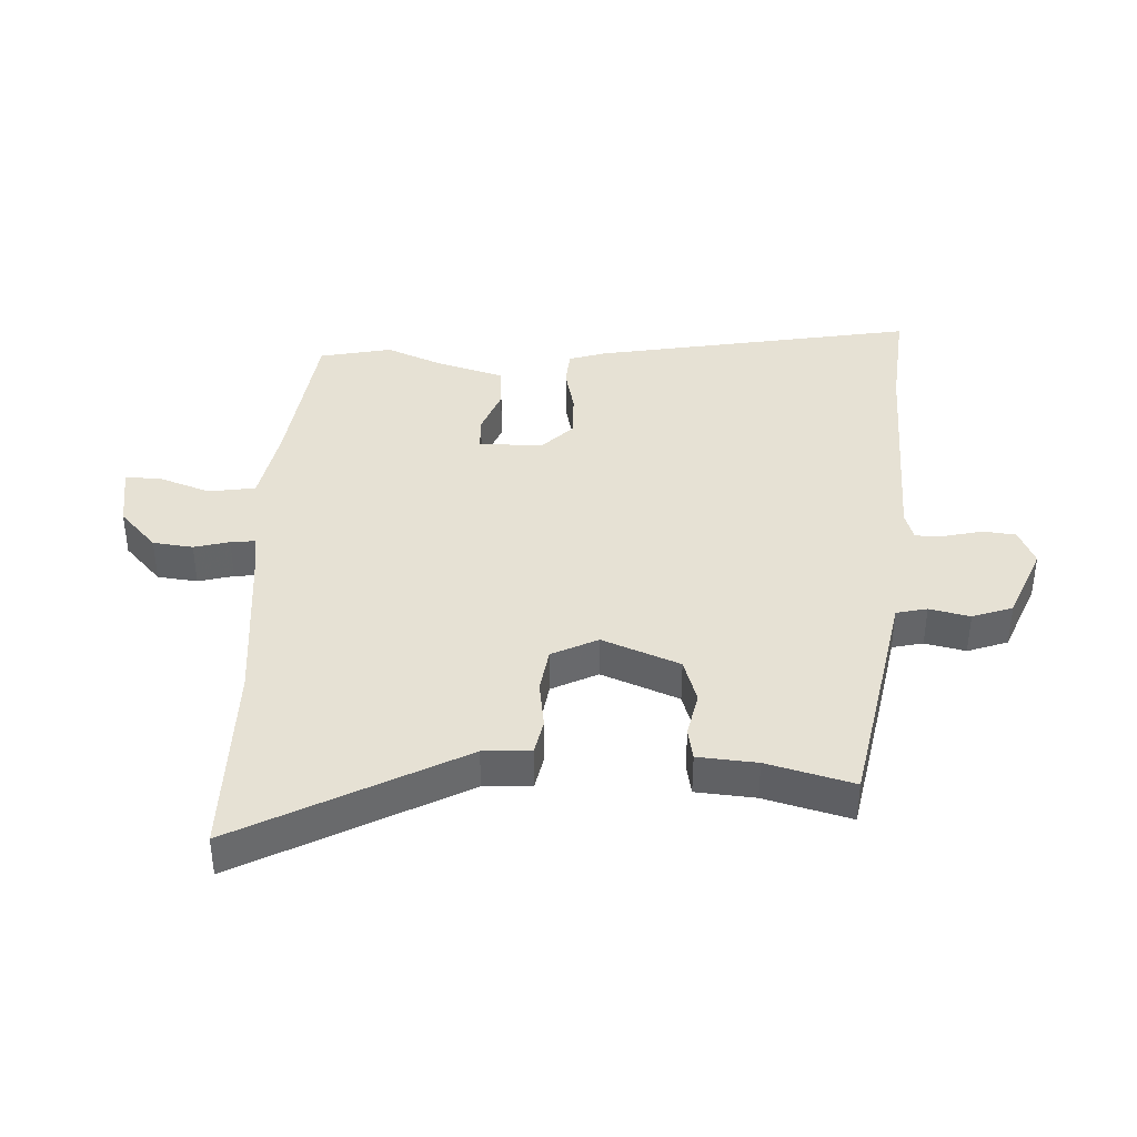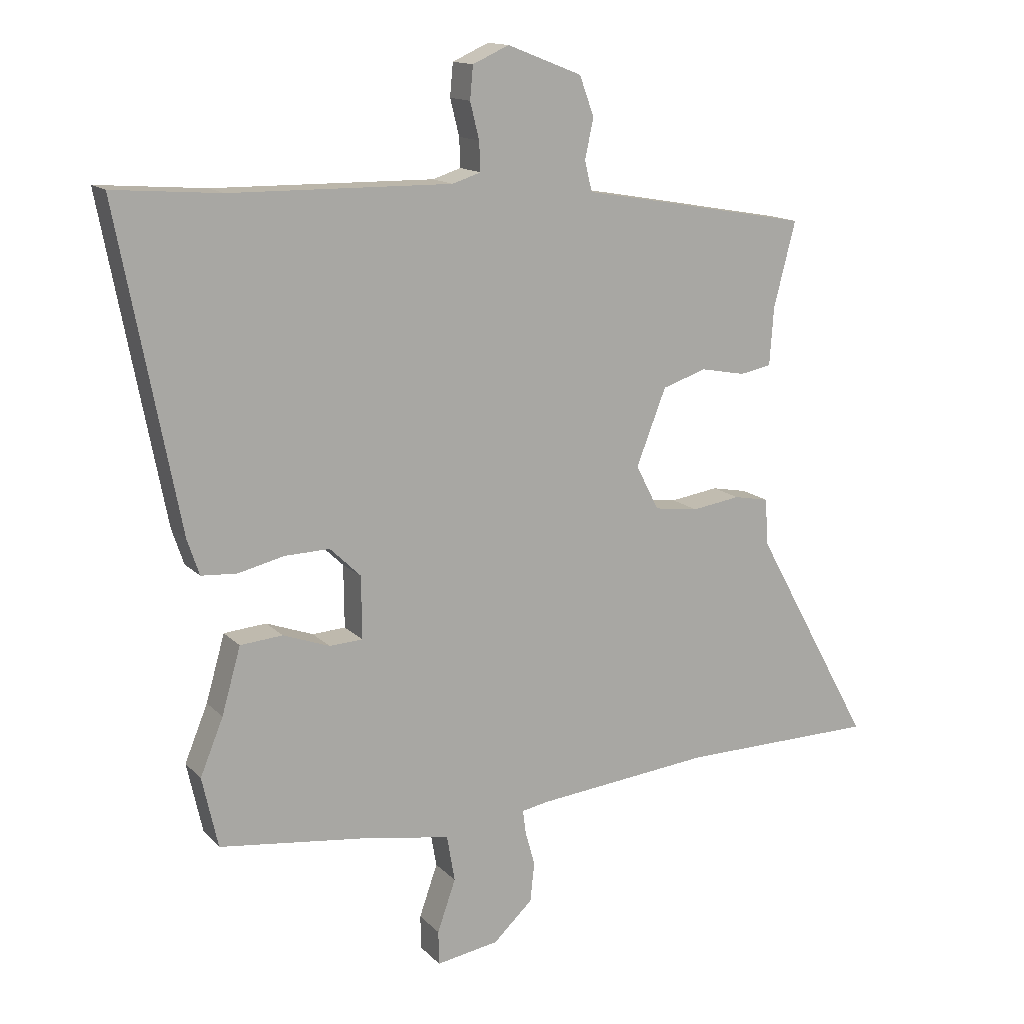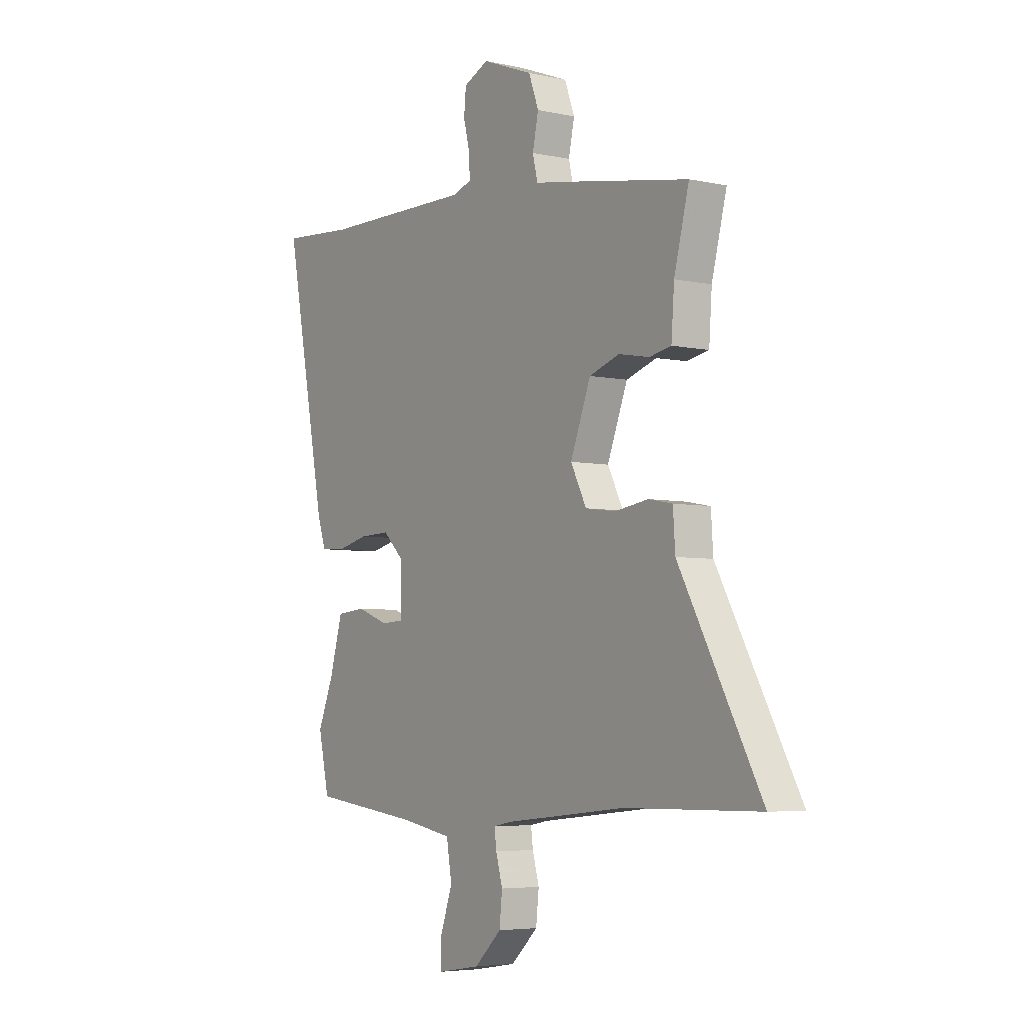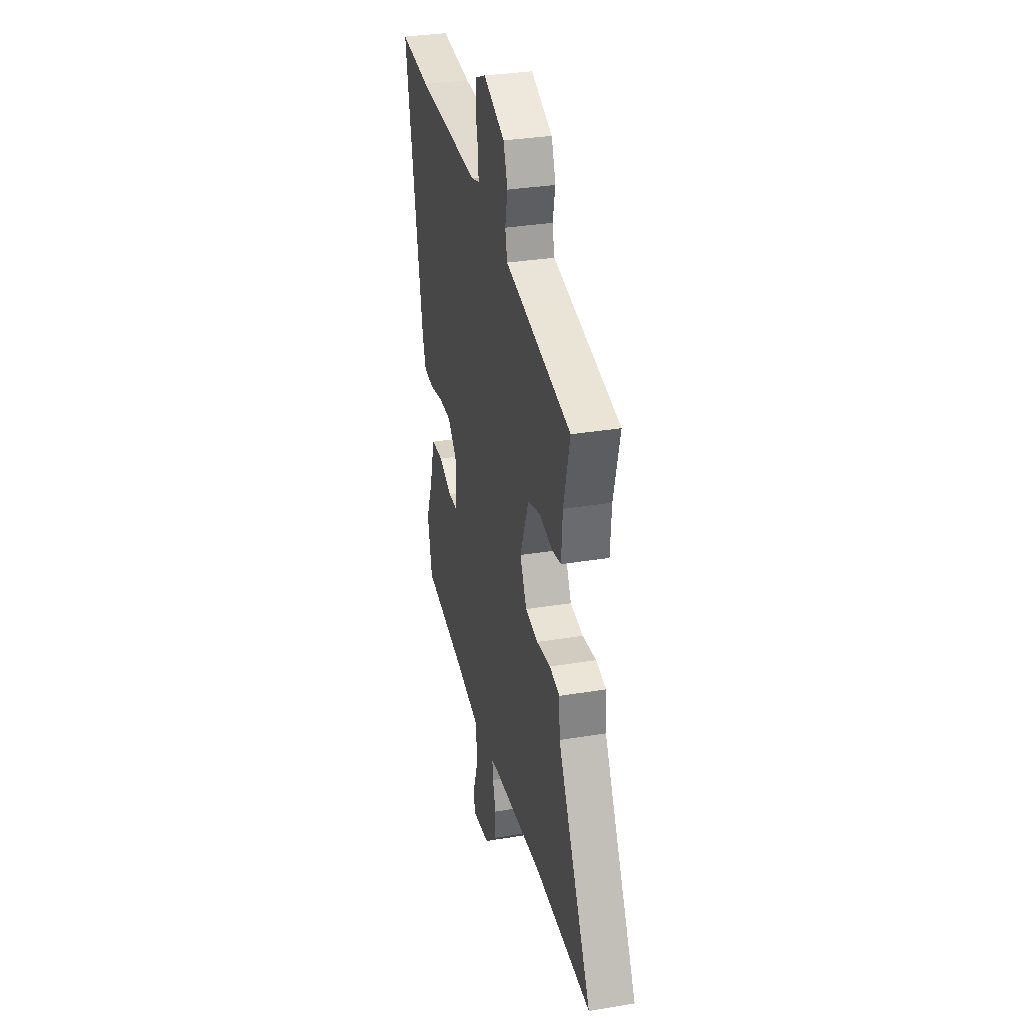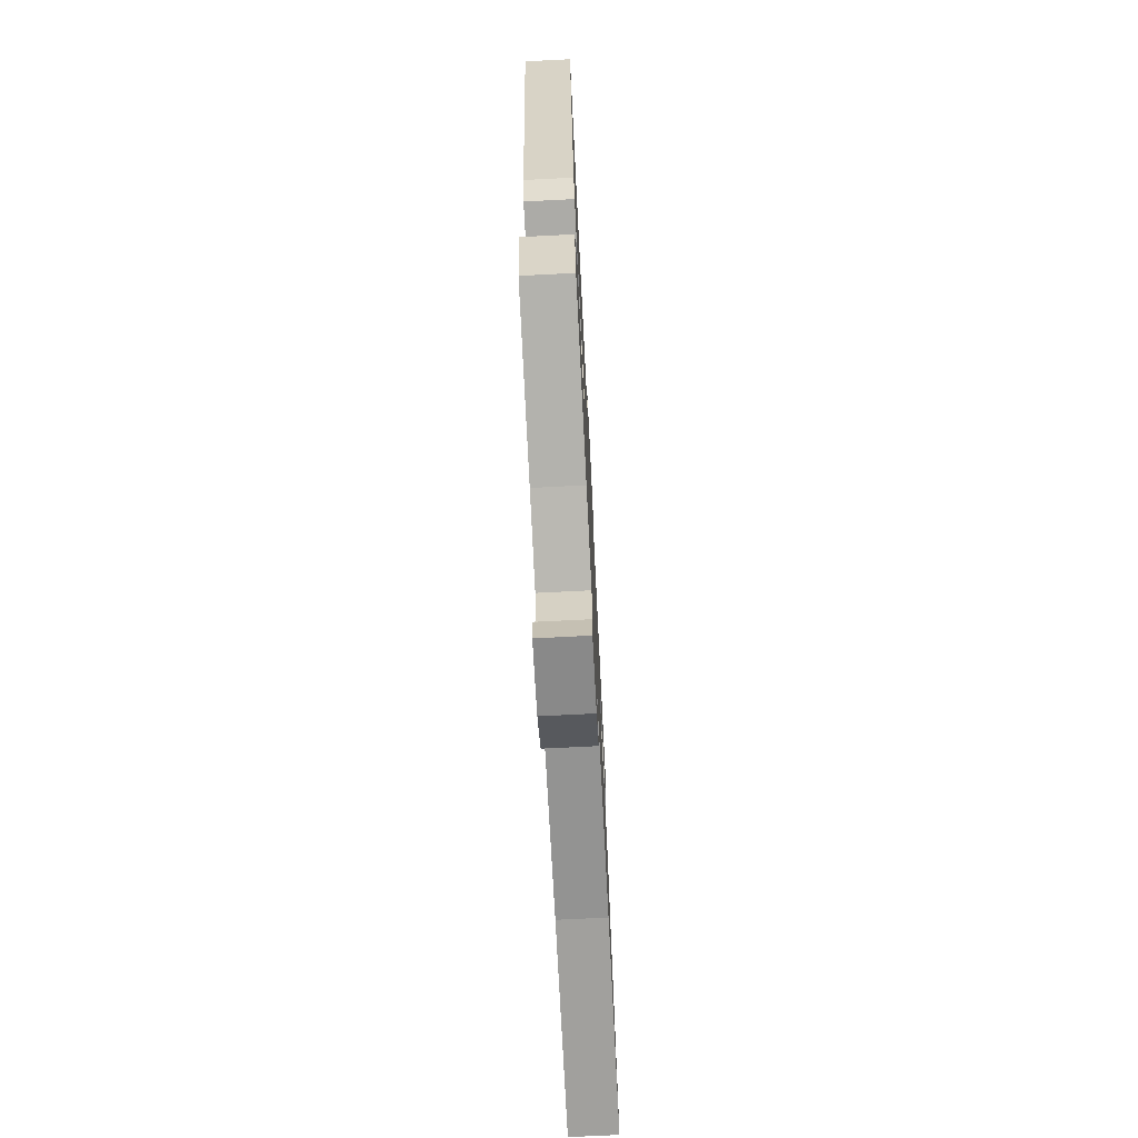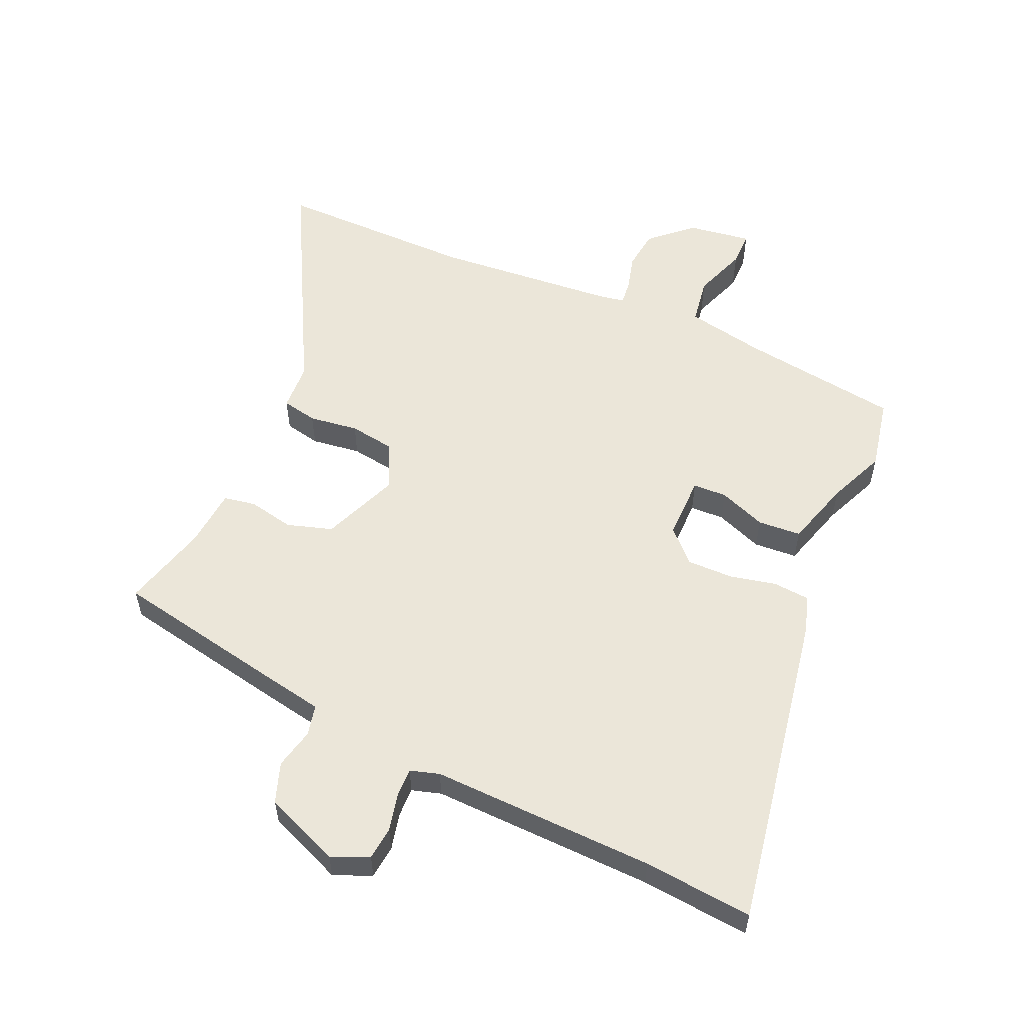
<metadata>
{"format":"obj","ext":"obj","renderer":"f3d","projection":"perspective","resolution":1024,"background":"white","views":[{"elev":39.1,"azim":-86.7,"up":"+Y"},{"elev":14.2,"azim":153.1,"up":"+Z"},{"elev":-5.1,"azim":-124.4,"up":"+Z"},{"elev":32.7,"azim":-102.9,"up":"+Z"},{"elev":-72.4,"azim":92.9,"up":"+Z"},{"elev":55.9,"azim":24.8,"up":"+Y"}]}
</metadata>
<code>
v -0.361 0.07 -0.502
v -0.685 0.07 -0.498
v -0.489 0.07 -0.142
v -0.484 0.07 -0.065
v -0.426 0.07 -0.054
v -0.346 0.07 -0.066
v -0.273 0.07 -0.056
v -0.235 0.07 0.018
v -0.284 0.07 0.144
v -0.357 0.07 0.168
v -0.431 0.07 0.154
v -0.483 0.07 0.164
v -0.49 0.07 0.26
v -0.526 0.07 0.4
v -0.245 0.07 0.45
v -0.146 0.07 0.467
v -0.134 0.07 0.517
v -0.148 0.07 0.583
v -0.124 0.07 0.648
v -0.001 0.07 0.696
v 0.059 0.07 0.669
v 0.064 0.07 0.615
v 0.049 0.07 0.555
v 0.047 0.07 0.507
v 0.094 0.07 0.492
v 0.459 0.07 0.497
v 0.636 0.07 0.511
v 0.535 0.07 -0.011
v 0.515 0.07 -0.07
v 0.456 0.07 -0.074
v 0.38 0.07 -0.056
v 0.306 0.07 -0.054
v 0.255 0.07 -0.103
v 0.254 0.07 -0.206
v 0.309 0.07 -0.209
v 0.386 0.07 -0.181
v 0.456 0.07 -0.187
v 0.487 0.07 -0.296
v 0.525 0.07 -0.389
v 0.499 0.07 -0.506
v 0.24 0.07 -0.538
v 0.111 0.07 -0.561
v 0.098 0.07 -0.637
v 0.128 0.07 -0.723
v 0.127 0.07 -0.779
v 0.024 0.07 -0.762
v -0.041 0.07 -0.701
v -0.048 0.07 -0.636
v -0.032 0.07 -0.579
v -0.027 0.07 -0.54
v -0.069 0.07 -0.532
v -0.361 0 -0.502
v -0.685 0 -0.498
v -0.489 0 -0.142
v -0.484 0 -0.065
v -0.426 0 -0.054
v -0.346 0 -0.066
v -0.273 0 -0.056
v -0.235 0 0.018
v -0.284 0 0.144
v -0.357 0 0.168
v -0.431 0 0.154
v -0.483 0 0.164
v -0.49 0 0.26
v -0.526 0 0.4
v -0.245 0 0.45
v -0.146 0 0.467
v -0.134 0 0.517
v -0.148 0 0.583
v -0.124 0 0.648
v -0.001 0 0.696
v 0.059 0 0.669
v 0.064 0 0.615
v 0.049 0 0.555
v 0.047 0 0.507
v 0.094 0 0.492
v 0.459 0 0.497
v 0.636 0 0.511
v 0.535 0 -0.011
v 0.515 0 -0.07
v 0.456 0 -0.074
v 0.38 0 -0.056
v 0.306 0 -0.054
v 0.255 0 -0.103
v 0.254 0 -0.206
v 0.309 0 -0.209
v 0.386 0 -0.181
v 0.456 0 -0.187
v 0.487 0 -0.296
v 0.525 0 -0.389
v 0.499 0 -0.506
v 0.24 0 -0.538
v 0.111 0 -0.561
v 0.098 0 -0.637
v 0.128 0 -0.723
v 0.127 0 -0.779
v 0.024 0 -0.762
v -0.041 0 -0.701
v -0.048 0 -0.636
v -0.032 0 -0.579
v -0.027 0 -0.54
v -0.069 0 -0.532
f 47 48 49
f 46 47 49
f 45 46 49
f 44 45 49
f 43 44 49
f 42 43 49 50
f 41 42 50 51
f 41 51 1
f 40 41 1
f 39 40 1
f 38 39 1
f 37 38 1
f 36 37 1
f 35 36 1
f 29 30 31
f 28 29 31
f 27 28 31
f 26 27 31
f 25 26 31 32
f 24 25 32 33
f 21 22 23
f 20 21 23
f 19 20 23
f 18 19 23
f 17 18 23
f 16 17 23 24
f 13 14 15 16
f 13 16 24
f 12 13 24
f 11 12 24
f 10 11 24
f 9 10 24
f 24 33 34
f 9 24 34
f 8 9 34
f 3 4 5 6
f 3 6 7
f 2 3 7
f 34 35 1 2
f 7 8 34
f 2 7 34
f 100 99 98
f 100 98 97
f 100 97 96
f 100 96 95
f 100 95 94
f 101 100 94 93
f 102 101 93 92
f 52 102 92
f 52 92 91
f 52 91 90
f 52 90 89
f 52 89 88
f 52 88 87
f 52 87 86
f 82 81 80
f 82 80 79
f 82 79 78
f 82 78 77
f 83 82 77 76
f 84 83 76 75
f 74 73 72
f 74 72 71
f 74 71 70
f 74 70 69
f 74 69 68
f 75 74 68 67
f 67 66 65 64
f 75 67 64
f 75 64 63
f 75 63 62
f 75 62 61
f 75 61 60
f 85 84 75
f 85 75 60
f 85 60 59
f 57 56 55 54
f 58 57 54
f 58 54 53
f 53 52 86 85
f 85 59 58
f 85 58 53
f 1 52 53 2
f 2 53 54 3
f 3 54 55 4
f 4 55 56 5
f 5 56 57 6
f 6 57 58 7
f 7 58 59 8
f 8 59 60 9
f 9 60 61 10
f 10 61 62 11
f 11 62 63 12
f 12 63 64 13
f 13 64 65 14
f 14 65 66 15
f 15 66 67 16
f 16 67 68 17
f 17 68 69 18
f 18 69 70 19
f 19 70 71 20
f 20 71 72 21
f 21 72 73 22
f 22 73 74 23
f 23 74 75 24
f 24 75 76 25
f 25 76 77 26
f 26 77 78 27
f 27 78 79 28
f 28 79 80 29
f 29 80 81 30
f 30 81 82 31
f 31 82 83 32
f 32 83 84 33
f 33 84 85 34
f 34 85 86 35
f 35 86 87 36
f 36 87 88 37
f 37 88 89 38
f 38 89 90 39
f 39 90 91 40
f 40 91 92 41
f 41 92 93 42
f 42 93 94 43
f 43 94 95 44
f 44 95 96 45
f 45 96 97 46
f 46 97 98 47
f 47 98 99 48
f 48 99 100 49
f 49 100 101 50
f 50 101 102 51
f 51 102 52 1

</code>
